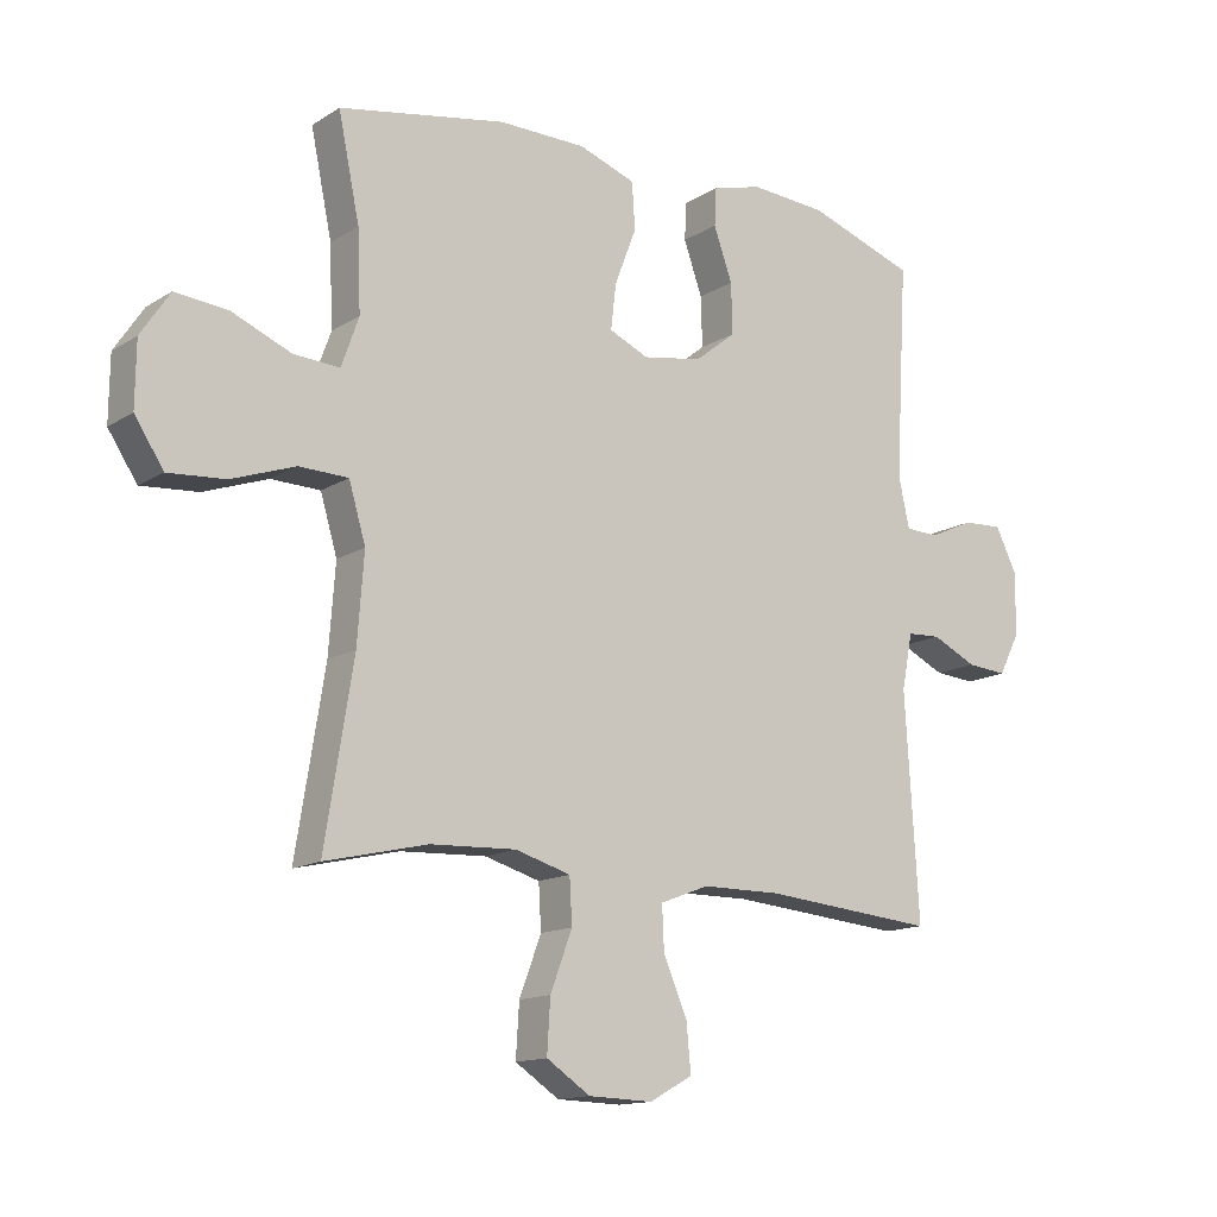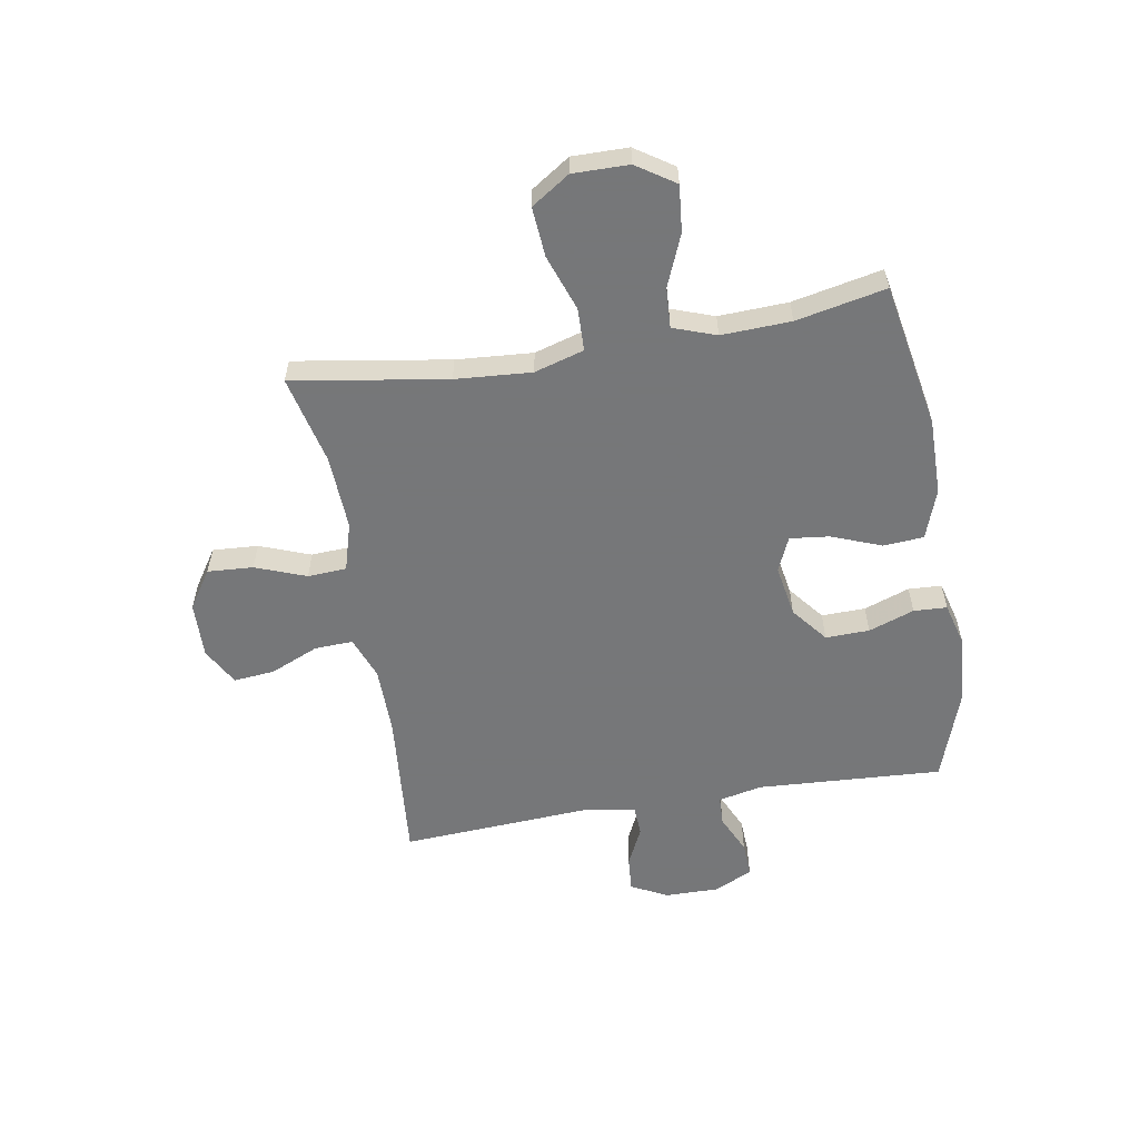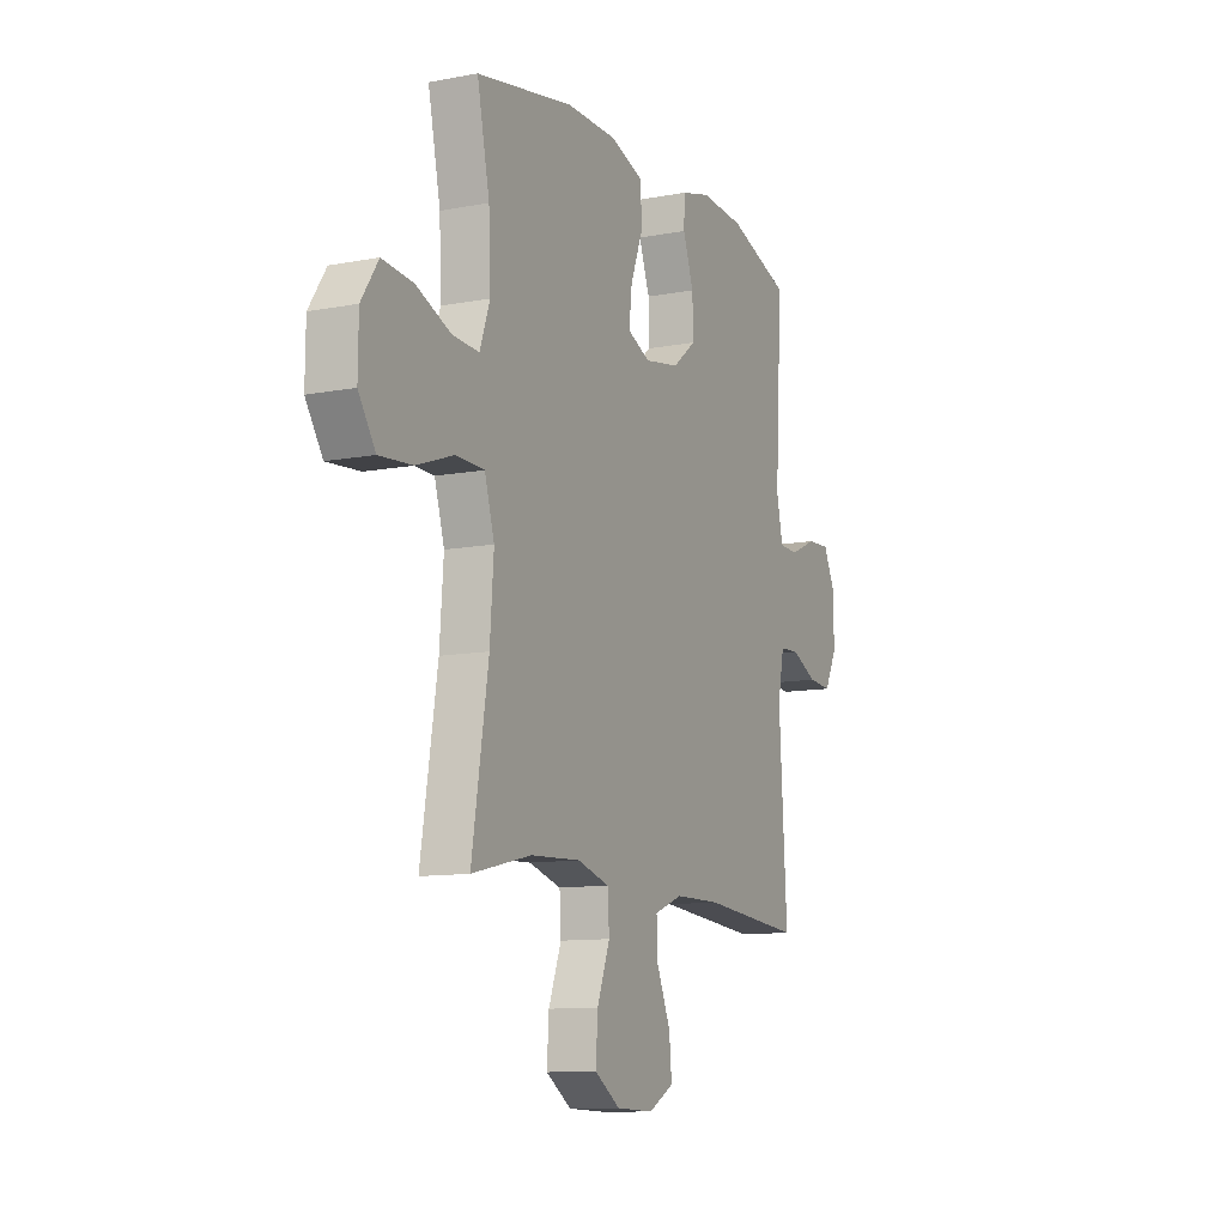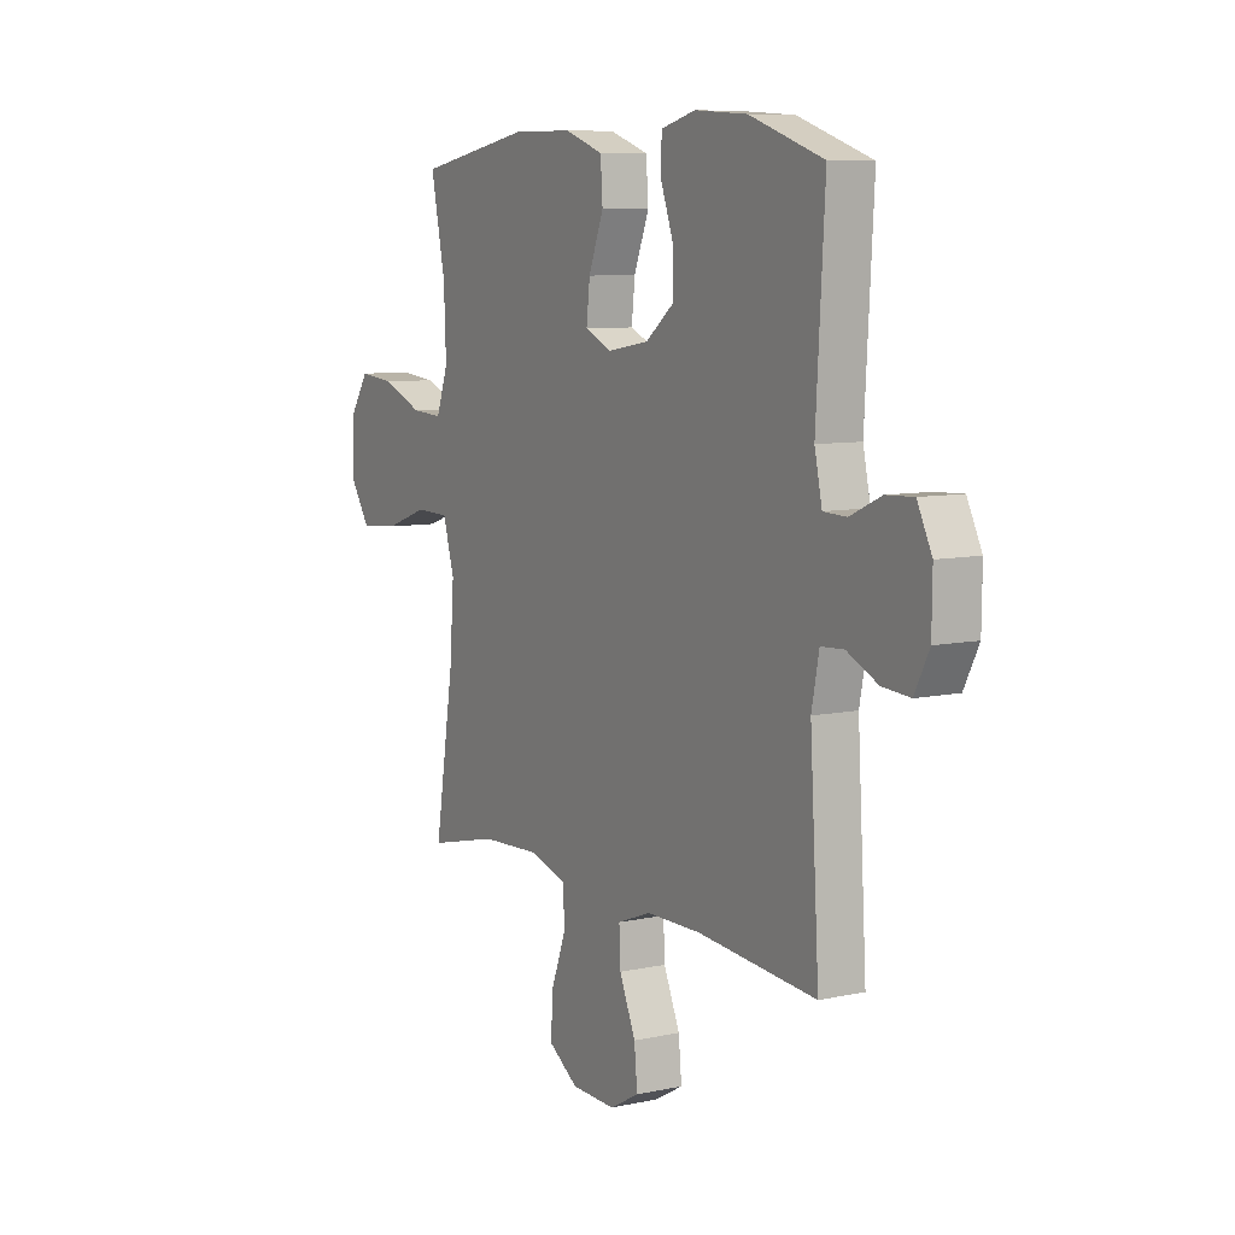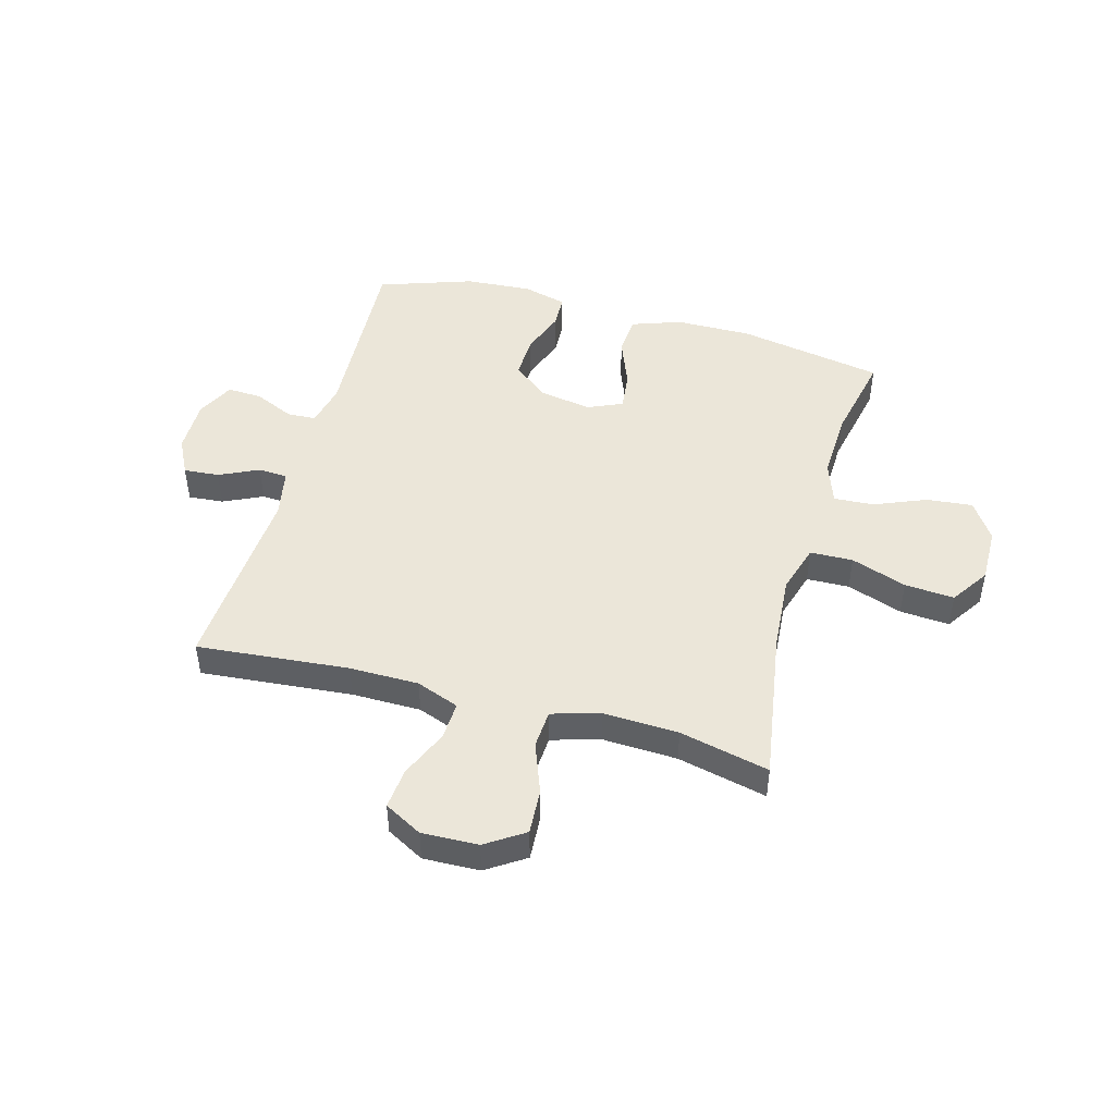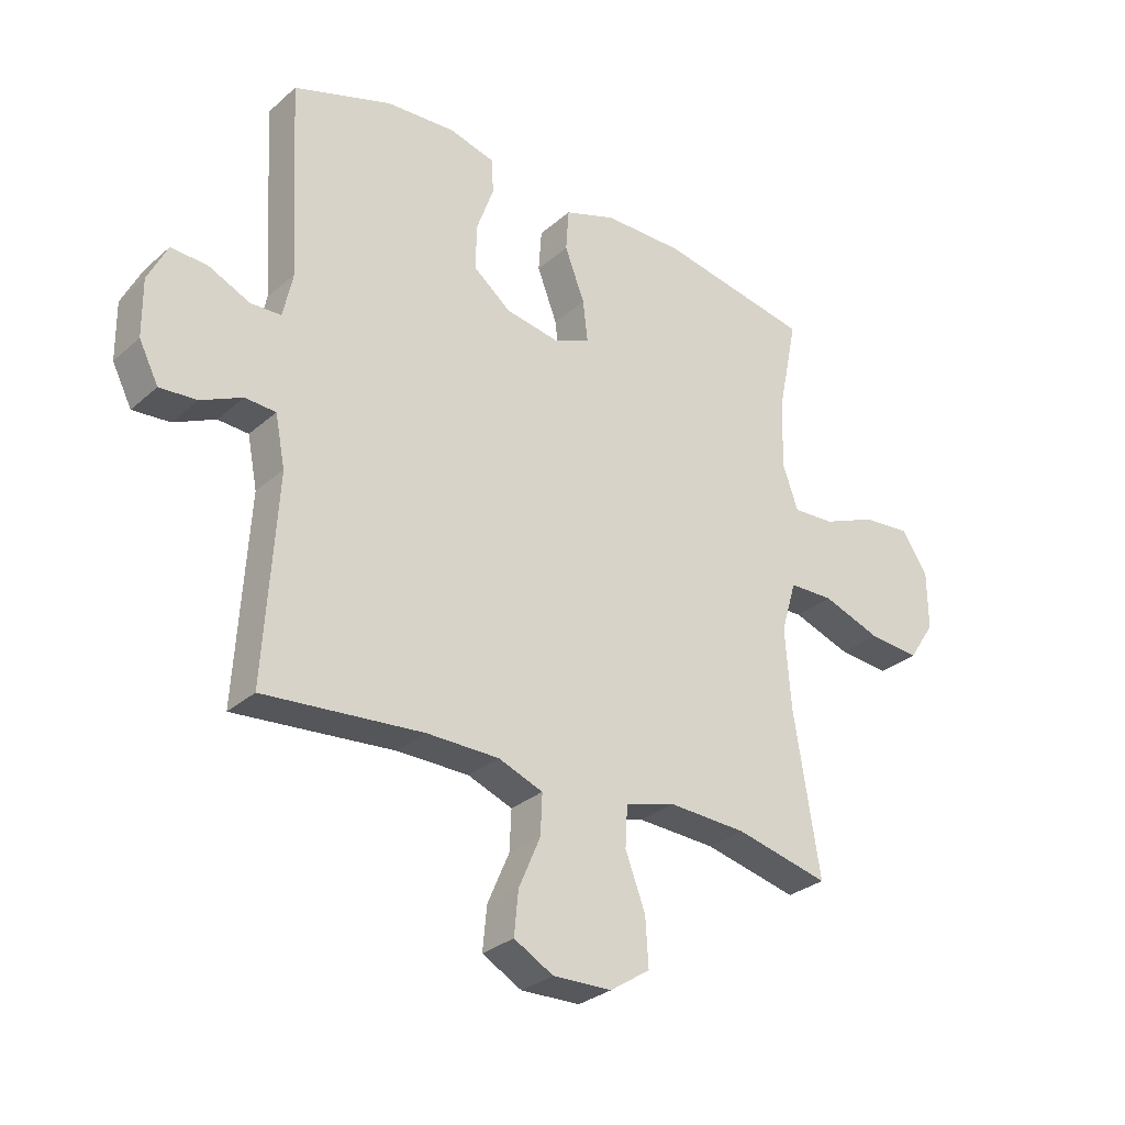
<metadata>
{"format":"obj","ext":"obj","renderer":"f3d","projection":"perspective","resolution":1024,"background":"white","views":[{"elev":-14.0,"azim":-36.7,"up":"+Z"},{"elev":-57.1,"azim":-80.3,"up":"+Y"},{"elev":-10.8,"azim":-64.6,"up":"+Z"},{"elev":8.2,"azim":59.3,"up":"+Z"},{"elev":46.8,"azim":-164.6,"up":"+Y"},{"elev":-29.7,"azim":141.5,"up":"+Z"}]}
</metadata>
<code>
v 0.5 0.07 -0.5
v 0.23 0.07 -0.476
v 0.107 0.07 -0.477
v 0.031 0.07 -0.506
v 0.034 0.07 -0.574
v 0.071 0.07 -0.66
v 0.078 0.07 -0.733
v 0.011 0.07 -0.77
v -0.089 0.07 -0.767
v -0.157 0.07 -0.722
v -0.152 0.07 -0.641
v -0.118 0.07 -0.551
v -0.122 0.07 -0.482
v -0.208 0.07 -0.457
v -0.341 0.07 -0.463
v -0.5 0.07 -0.5
v -0.456 0.07 -0.226
v -0.446 0.07 -0.091
v -0.472 0.07 -0.003
v -0.548 0.07 -0.001
v -0.647 0.07 -0.036
v -0.735 0.07 -0.043
v -0.78 0.07 0.025
v -0.779 0.07 0.124
v -0.734 0.07 0.192
v -0.652 0.07 0.184
v -0.56 0.07 0.146
v -0.489 0.07 0.142
v -0.462 0.07 0.218
v -0.467 0.07 0.341
v -0.5 0.07 0.5
v -0.241 0.07 0.548
v -0.105 0.07 0.547
v -0.017 0.07 0.516
v -0.012 0.07 0.444
v -0.046 0.07 0.356
v -0.054 0.07 0.286
v 0.007 0.07 0.259
v 0.1 0.07 0.275
v 0.164 0.07 0.326
v 0.162 0.07 0.404
v 0.133 0.07 0.485
v 0.136 0.07 0.544
v 0.214 0.07 0.565
v 0.333 0.07 0.557
v 0.5 0.07 0.5
v 0.481 0.07 0.17
v 0.498 0.07 0.092
v 0.55 0.07 0.09
v 0.62 0.07 0.122
v 0.682 0.07 0.125
v 0.715 0.07 0.058
v 0.714 0.07 -0.039
v 0.681 0.07 -0.104
v 0.618 0.07 -0.099
v 0.548 0.07 -0.066
v 0.496 0.07 -0.069
v 0.479 0.07 -0.155
v 0.5 0 -0.5
v 0.23 0 -0.476
v 0.107 0 -0.477
v 0.031 0 -0.506
v 0.034 0 -0.574
v 0.071 0 -0.66
v 0.078 0 -0.733
v 0.011 0 -0.77
v -0.089 0 -0.767
v -0.157 0 -0.722
v -0.152 0 -0.641
v -0.118 0 -0.551
v -0.122 0 -0.482
v -0.208 0 -0.457
v -0.341 0 -0.463
v -0.5 0 -0.5
v -0.456 0 -0.226
v -0.446 0 -0.091
v -0.472 0 -0.003
v -0.548 0 -0.001
v -0.647 0 -0.036
v -0.735 0 -0.043
v -0.78 0 0.025
v -0.779 0 0.124
v -0.734 0 0.192
v -0.652 0 0.184
v -0.56 0 0.146
v -0.489 0 0.142
v -0.462 0 0.218
v -0.467 0 0.341
v -0.5 0 0.5
v -0.241 0 0.548
v -0.105 0 0.547
v -0.017 0 0.516
v -0.012 0 0.444
v -0.046 0 0.356
v -0.054 0 0.286
v 0.007 0 0.259
v 0.1 0 0.275
v 0.164 0 0.326
v 0.162 0 0.404
v 0.133 0 0.485
v 0.136 0 0.544
v 0.214 0 0.565
v 0.333 0 0.557
v 0.5 0 0.5
v 0.481 0 0.17
v 0.498 0 0.092
v 0.55 0 0.09
v 0.62 0 0.122
v 0.682 0 0.125
v 0.715 0 0.058
v 0.714 0 -0.039
v 0.681 0 -0.104
v 0.618 0 -0.099
v 0.548 0 -0.066
v 0.496 0 -0.069
v 0.479 0 -0.155
f 53 54 55 56
f 53 56 57
f 52 53 57
f 49 50 51 52
f 48 49 52 57
f 47 48 57 58
f 45 46 47
f 44 45 47 58
f 41 42 43 44
f 40 41 44 58
f 33 34 35 36
f 33 36 37
f 30 31 32 33
f 29 30 33 37
f 28 29 37 38
f 24 25 26 27
f 24 27 28
f 23 24 28
f 20 21 22 23
f 19 20 23 28
f 18 19 28 38
f 15 16 17
f 14 15 17 18
f 13 14 18 38
f 9 10 11 12
f 5 6 7 8
f 4 5 8 9
f 40 58 1 2
f 39 40 2 3
f 38 39 3 4
f 12 13 38
f 4 9 12 38
f 114 113 112 111
f 115 114 111
f 115 111 110
f 110 109 108 107
f 115 110 107 106
f 116 115 106 105
f 105 104 103
f 116 105 103 102
f 102 101 100 99
f 116 102 99 98
f 94 93 92 91
f 95 94 91
f 91 90 89 88
f 95 91 88 87
f 96 95 87 86
f 85 84 83 82
f 86 85 82
f 86 82 81
f 81 80 79 78
f 86 81 78 77
f 96 86 77 76
f 75 74 73
f 76 75 73 72
f 96 76 72 71
f 70 69 68 67
f 66 65 64 63
f 67 66 63 62
f 60 59 116 98
f 61 60 98 97
f 62 61 97 96
f 96 71 70
f 96 70 67 62
f 1 59 60 2
f 2 60 61 3
f 3 61 62 4
f 4 62 63 5
f 5 63 64 6
f 6 64 65 7
f 7 65 66 8
f 8 66 67 9
f 9 67 68 10
f 10 68 69 11
f 11 69 70 12
f 12 70 71 13
f 13 71 72 14
f 14 72 73 15
f 15 73 74 16
f 16 74 75 17
f 17 75 76 18
f 18 76 77 19
f 19 77 78 20
f 20 78 79 21
f 21 79 80 22
f 22 80 81 23
f 23 81 82 24
f 24 82 83 25
f 25 83 84 26
f 26 84 85 27
f 27 85 86 28
f 28 86 87 29
f 29 87 88 30
f 30 88 89 31
f 31 89 90 32
f 32 90 91 33
f 33 91 92 34
f 34 92 93 35
f 35 93 94 36
f 36 94 95 37
f 37 95 96 38
f 38 96 97 39
f 39 97 98 40
f 40 98 99 41
f 41 99 100 42
f 42 100 101 43
f 43 101 102 44
f 44 102 103 45
f 45 103 104 46
f 46 104 105 47
f 47 105 106 48
f 48 106 107 49
f 49 107 108 50
f 50 108 109 51
f 51 109 110 52
f 52 110 111 53
f 53 111 112 54
f 54 112 113 55
f 55 113 114 56
f 56 114 115 57
f 57 115 116 58
f 58 116 59 1

</code>
